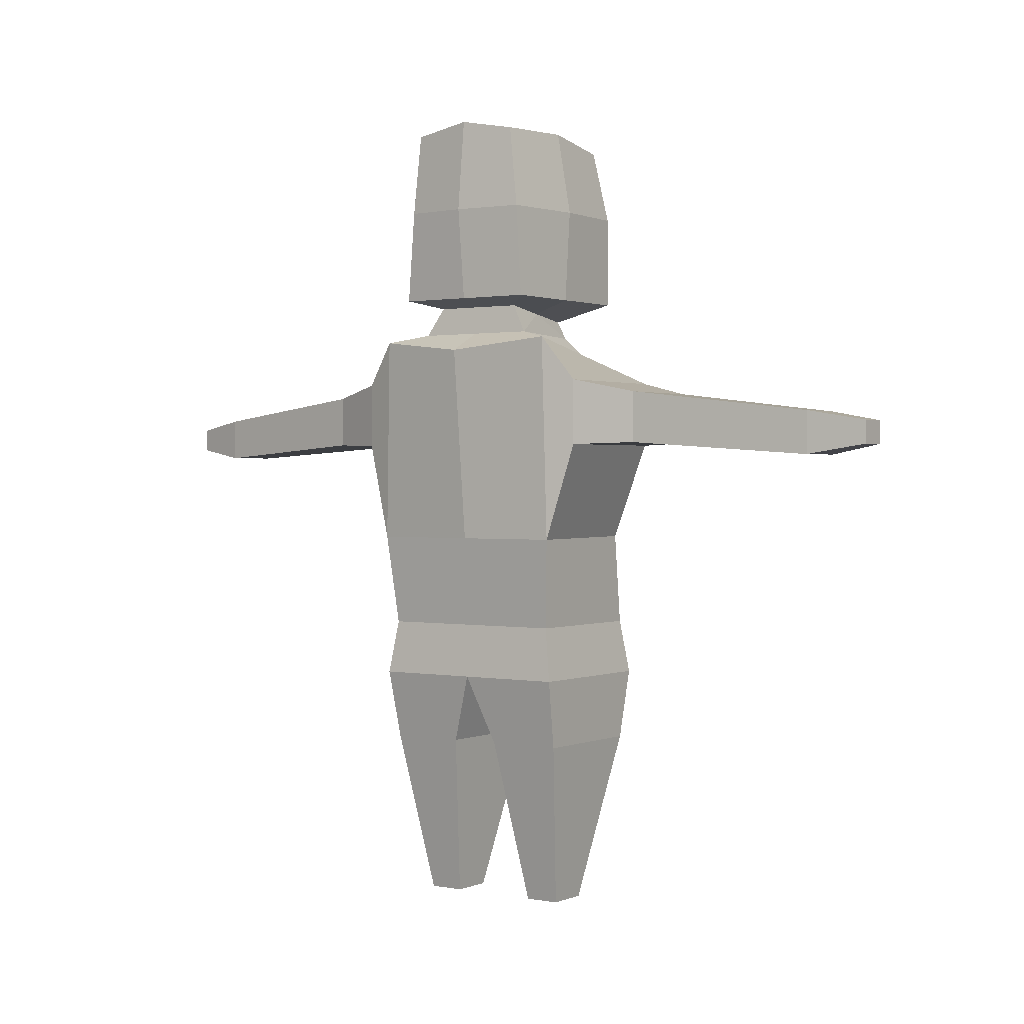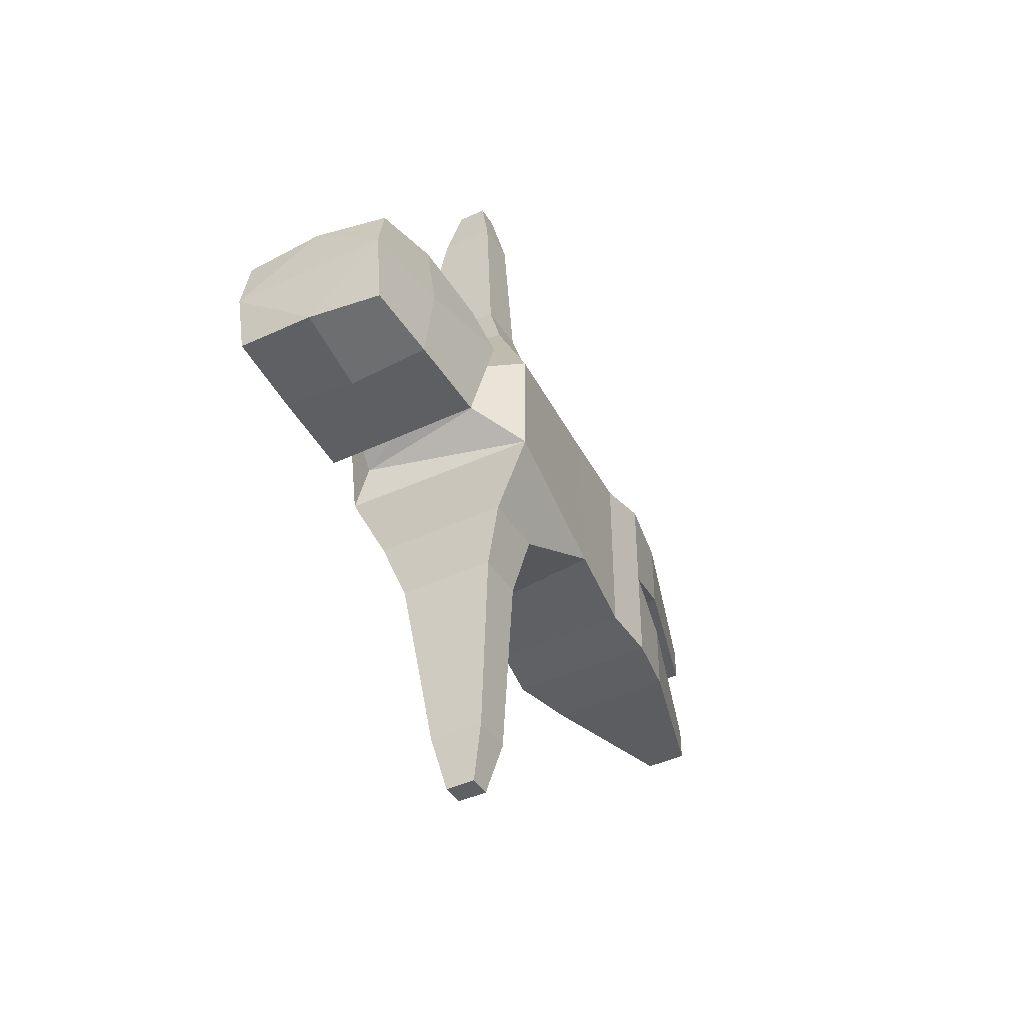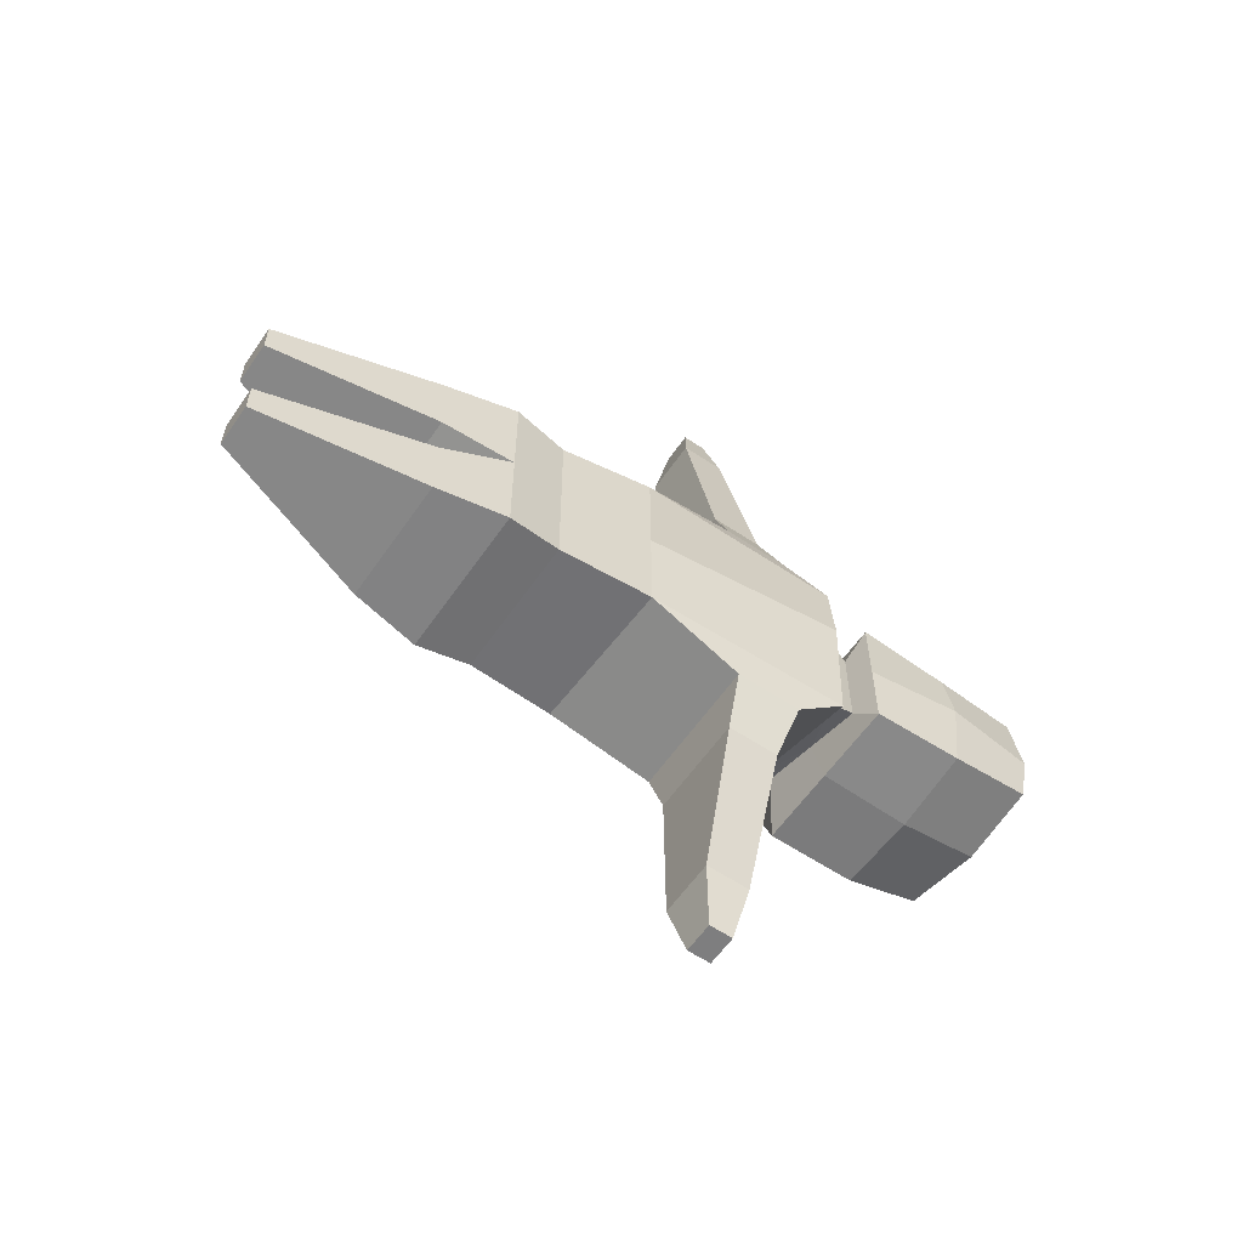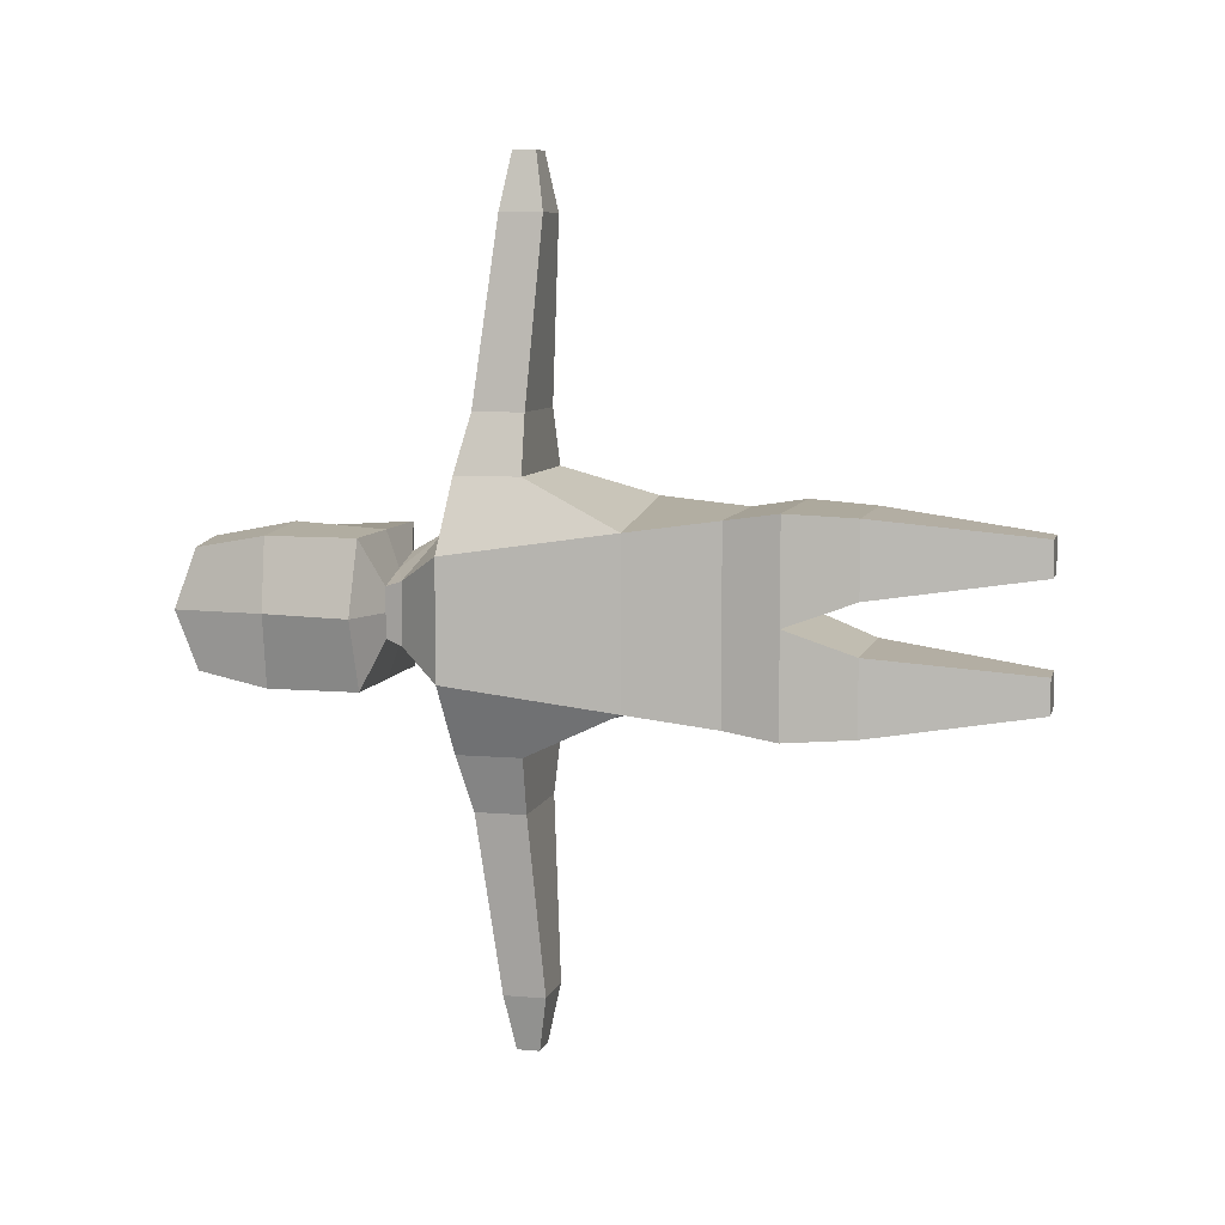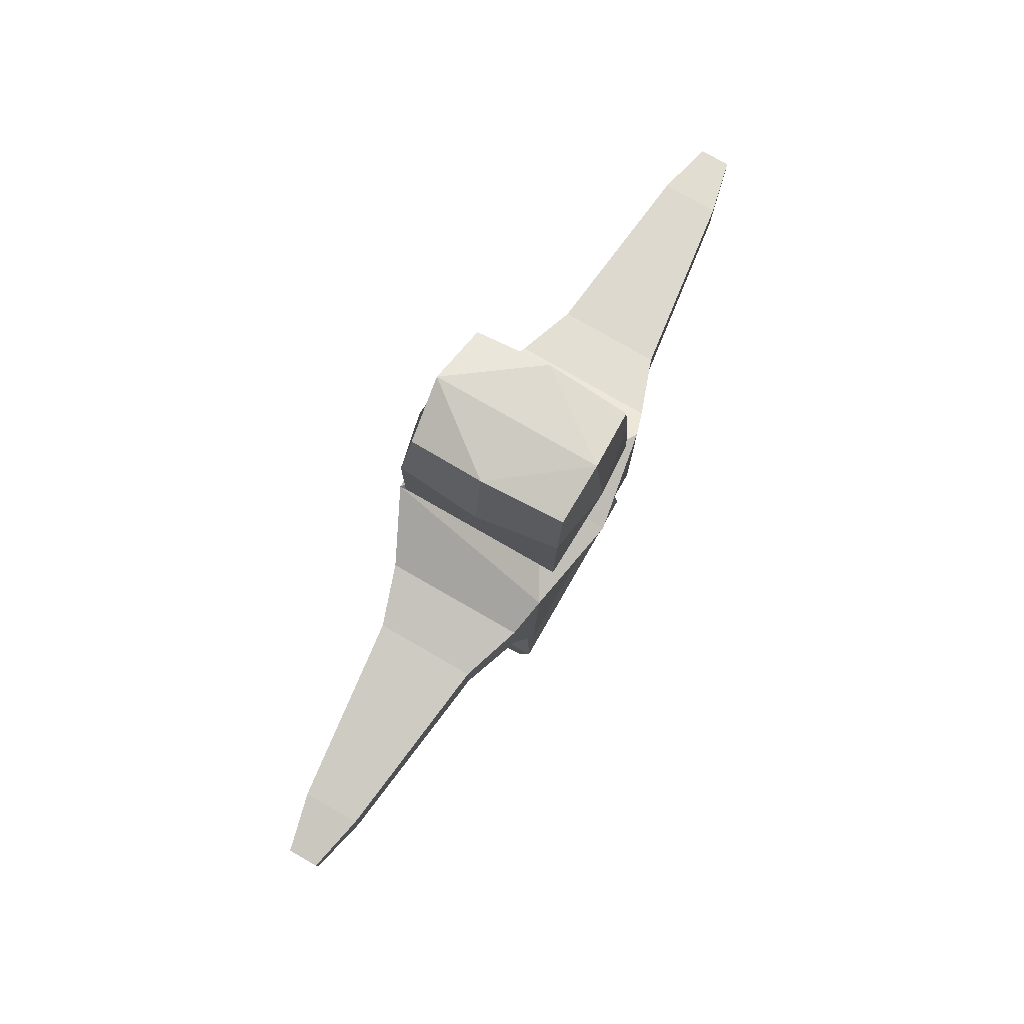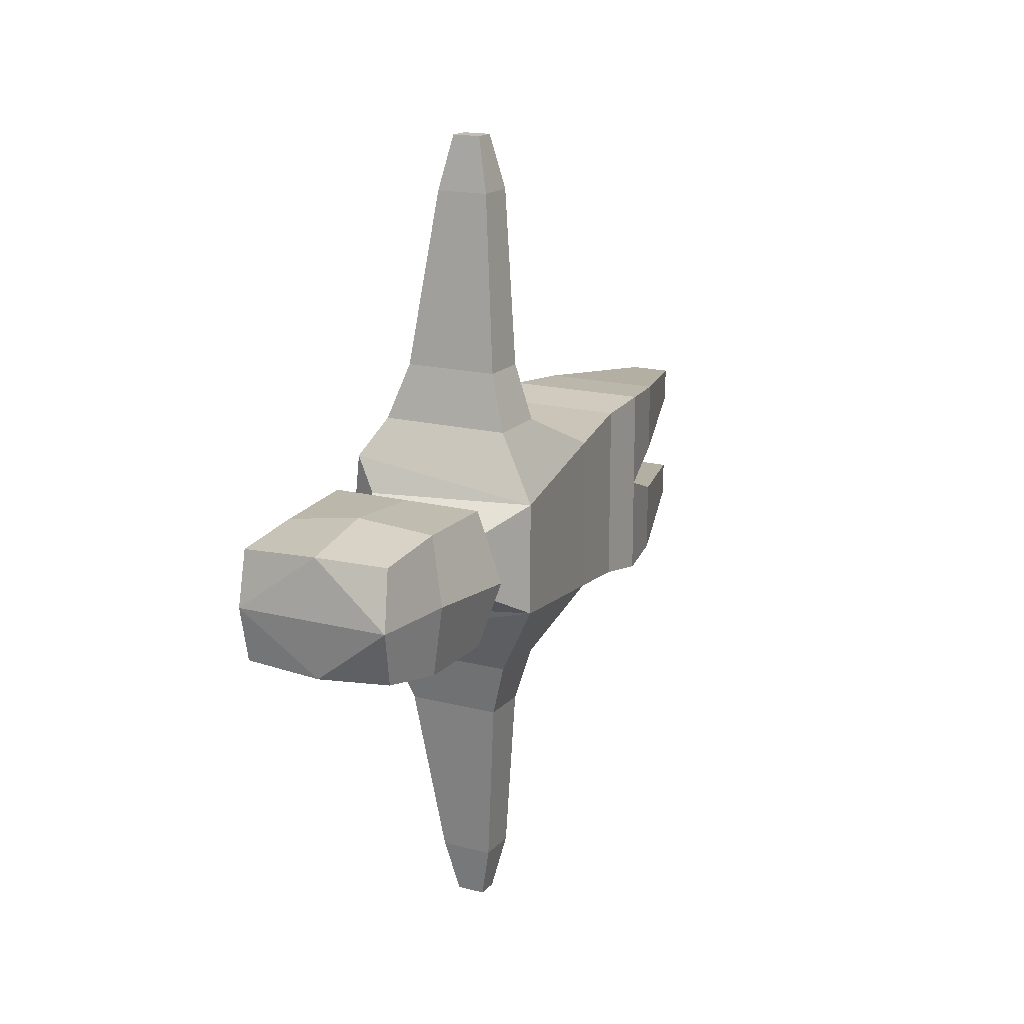
<metadata>
{"format":"obj","ext":"obj","renderer":"f3d","projection":"perspective","resolution":1024,"background":"white","views":[{"elev":0.9,"azim":125.1,"up":"+Y"},{"elev":-42.9,"azim":-150.7,"up":"+Z"},{"elev":-59.4,"azim":55.6,"up":"+Z"},{"elev":7.8,"azim":-76.2,"up":"+Z"},{"elev":78.2,"azim":29.9,"up":"+Y"},{"elev":16.9,"azim":-152.5,"up":"+Z"}]}
</metadata>
<code>
o Cube
v 0.5855 4.321 1.048
v 0.5057 1.296 0.7991
v -0.522 4.321 1.048
v -0.5205 1.296 0.7991
v -0.6608 5.023 0.5796
v -0.522 3.796 1.048
v 0.5855 3.796 1.048
v -0.5205 1.296 0.2009
v 0.5057 1.296 0.2009
v -0.649 3.016 0.6666
v -0.4984 4.736 0.2473
v 0.4984 4.736 0.4984
v 0.649 3.016 0.8278
v -0.617 1.853 0.8303
v 0.617 1.853 0.8303
v 0.6635 4.675 0.789
v -0.8089 4.375 0.4757
v 0.6608 5.023 0.5796
v 0.4548 4.961 0.3662
v -0.4548 4.877 0.1988
v 0.6456 6.408 0.4617
v -0.6005 6.333 0.4727
v -0.1092 -0.03782 0.3587
v -0.1092 -0.03782 0.6413
v 0.235 -0.03782 0.6413
v 0.235 -0.03782 0.3587
v -0.224 3.706 2.97
v -0.224 4.046 2.97
v 0.224 4.046 2.97
v 0.224 3.706 2.97
v 0.5696 2.286 0.7658
v -0.5696 2.286 0.7658
v 0.4216 3.81 1.511
v -0.3733 3.81 1.511
v -0.3733 4.22 1.511
v 0.4216 4.22 1.511
v -0.1206 3.784 3.426
v -0.1206 3.968 3.426
v 0.1206 3.968 3.426
v 0.1206 3.784 3.426
v -0.6608 5.757 0.5796
v 0.6526 5.764 0.5302
v -0.3733 4.22 1.511
v -0.3733 4.22 1.511
v -0.3733 4.22 1.511
v 0 4.919 0.2824
v 0 5.023 0.5796
v -0.01079 6.427 0.4963
v 0.006991 5.757 0.627
v 0.5855 4.321 -1.048
v 0.5057 1.296 -0.7991
v -0.522 4.321 -1.048
v -0.5205 1.296 -0.7991
v -0.6608 5.023 -0.5796
v -0.522 3.796 -1.048
v 0.5855 3.796 -1.048
v -0.5205 1.296 -0.2009
v 0.4984 4.736 0
v -0.4984 4.736 0
v 0.5057 1.296 -0.2009
v 0.649 3.016 0
v -0.649 3.016 0
v -0.649 3.016 -0.6666
v -0.4984 4.736 -0.2473
v 0.4984 4.736 -0.4984
v 0.649 3.016 -0.8278
v -0.617 1.853 0
v -0.617 1.853 -0.8303
v 0.617 1.853 -0.8303
v 0.617 1.853 0
v 0.6635 4.675 -0.789
v -0.8089 4.375 -0.4757
v 0.7989 4.585 0
v -0.8089 4.375 0
v 0.6608 5.023 -0.5796
v 0.4548 4.961 -0.3662
v -0.4548 4.877 -0.1988
v 0.4548 4.961 0
v -0.4548 4.877 0
v 0.6456 6.408 -0.4617
v -0.6005 6.333 -0.4727
v 0.6608 6.492 0
v -0.6608 6.492 0
v -0.8752 5.023 0
v 0.6608 5.023 0
v -0.1092 -0.03782 -0.3587
v -0.1092 -0.03782 -0.6413
v 0.235 -0.03782 -0.6413
v 0.235 -0.03782 -0.3587
v -0.224 3.706 -2.97
v -0.224 4.046 -2.97
v 0.224 4.046 -2.97
v 0.224 3.706 -2.97
v 0.5696 2.286 -0.7658
v -0.5696 2.286 -0.7658
v -0.5696 2.286 0
v 0.5696 2.286 0
v 0.4216 3.81 -1.511
v -0.3733 3.81 -1.511
v -0.3733 4.22 -1.511
v 0.4216 4.22 -1.511
v -0.1206 3.784 -3.426
v -0.1206 3.968 -3.426
v 0.1206 3.968 -3.426
v 0.1206 3.784 -3.426
v -0.6608 5.757 -0.5796
v 0.738 5.757 0
v -0.7398 5.757 0
v 0.6526 5.764 -0.5302
v -0.3733 4.22 -1.511
v -0.3733 4.22 -1.511
v -0.3733 4.22 -1.511
v 0 4.919 -0.2824
v 0 5.023 -0.5796
v -0.01079 6.427 -0.4963
v 0.006991 5.757 -0.627
f 34 33 30 27
f 9 2 25 26
f 97 61 13 31
f 31 13 10 32
f 32 10 62 96
f 6 3 17 10
f 3 1 16 17
f 1 7 13 16
f 7 6 10 13
f 8 4 14 67
f 4 2 15 14
f 2 9 70 15
f 9 8 67 70
f 59 11 20 79
f 58 12 16 73
f 11 59 74 17
f 12 58 78 19
f 46 19 18 47
f 79 20 5 84
f 20 11 46
f 10 17 74 62
f 19 78 85 18
f 49 42 21 48
f 108 41 22 83
f 16 13 61 73
f 42 107 82 21
f 23 26 25 24
f 4 8 23 24
f 8 9 26 23
f 2 4 24 25
f 27 30 40 37
f 36 35 28 29
f 33 36 29 30
f 35 34 27 28
f 14 32 96 67
f 15 31 32 14
f 70 97 31 15
f 3 6 34 35
f 7 1 36 33
f 1 3 35 36
f 6 7 33 34
f 40 39 38 37
f 29 28 38 39
f 30 29 39 40
f 28 27 37 38
f 18 85 107 42
f 84 5 41 108
f 47 18 42 49
f 22 48 83
f 5 47 49 41
f 41 49 48 22
f 12 19 46
f 20 46 47 5
f 46 11 12
f 12 17 16
f 17 12 11
f 21 82 48
f 48 82 83
f 99 90 93 98
f 60 89 88 51
f 97 94 66 61
f 94 95 63 66
f 95 96 62 63
f 55 63 72 52
f 52 72 71 50
f 50 71 66 56
f 56 66 63 55
f 57 67 68 53
f 53 68 69 51
f 51 69 70 60
f 60 70 67 57
f 59 79 77 64
f 58 73 71 65
f 64 72 74 59
f 65 76 78 58
f 113 114 75 76
f 79 84 54 77
f 77 113 64
f 63 62 74 72
f 76 75 85 78
f 116 115 80 109
f 108 83 81 106
f 71 73 61 66
f 109 80 82 107
f 86 87 88 89
f 53 87 86 57
f 57 86 89 60
f 51 88 87 53
f 90 102 105 93
f 101 92 91 100
f 98 93 92 101
f 100 91 90 99
f 68 67 96 95
f 69 68 95 94
f 70 69 94 97
f 52 100 99 55
f 56 98 101 50
f 50 101 100 52
f 55 99 98 56
f 105 102 103 104
f 92 104 103 91
f 93 105 104 92
f 91 103 102 90
f 75 109 107 85
f 84 108 106 54
f 114 116 109 75
f 81 83 115
f 54 106 116 114
f 106 81 115 116
f 65 113 76
f 77 54 114 113
f 113 65 64
f 65 71 72
f 72 64 65
f 80 115 82
f 115 83 82
l 43 35
l 44 43
l 45 44
l 110 100
l 111 110
l 112 111

</code>
